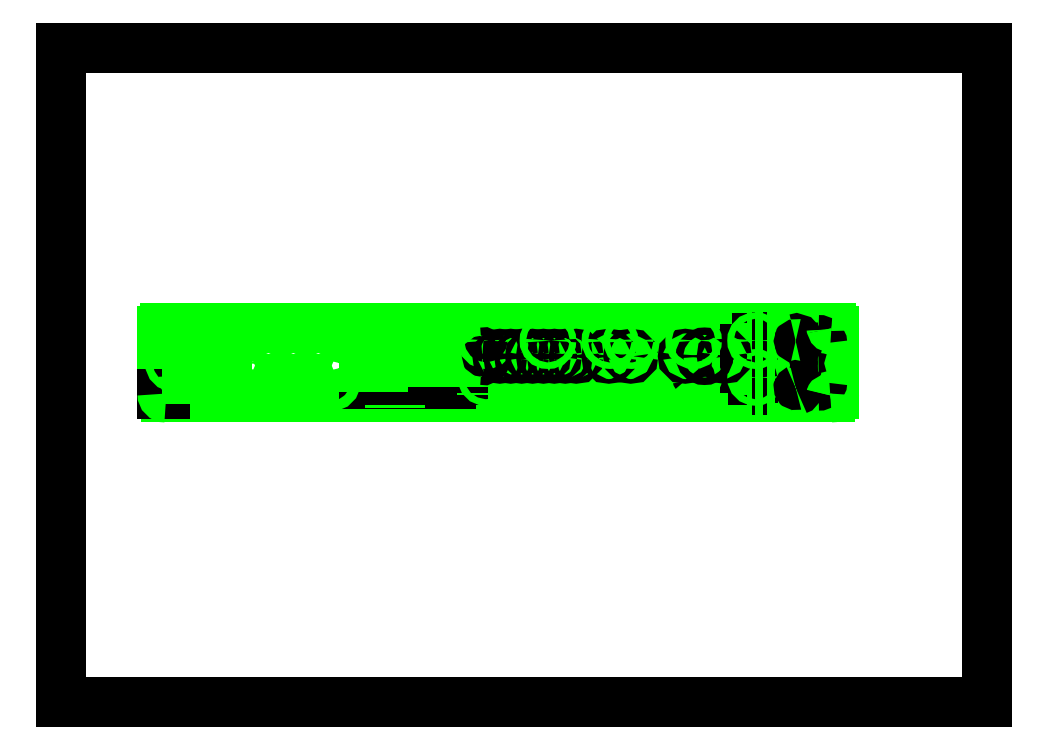
<metadata>
{"format":"dxf","ext":"dxf","renderer":"ezdxf+matplotlib","layout":"modelspace","background":"white","min_lineweight":24,"dpi":150}
</metadata>
<code>
0
SECTION
2
ENTITIES
0
LINE
8
0
10
0
20
0
11
0
21
420
0
LINE
8
0
10
0
20
0
11
594
21
0
0
LINE
8
0
10
0
20
420
11
594
21
420
0
LINE
8
0
10
594
20
0
11
594
21
420
0
LINE
8
0
10
64.9
20
197.9
11
64.9
21
238.3
0
LINE
8
0
10
66.48
20
197.9
11
66.48
21
238.3
0
LINE
8
AXES
10
78.15
20
209.9
11
78.15
21
225.7
0
LINE
8
AXES
10
106.5
20
225.7
11
106.5
21
209.9
0
LINE
8
0
10
194.1
20
204.1
11
194.1
21
215.2
0
LINE
8
0
10
197.9
20
204.1
11
197.9
21
204.5
0
LINE
8
0
10
197.9
20
206.8
11
197.9
21
211.9
0
LINE
8
0
10
197.9
20
214.3
11
197.9
21
215.2
0
LINE
8
0
10
200.3
20
215.2
11
200.3
21
214.3
0
LINE
8
0
10
200.3
20
211.9
11
200.3
21
206.8
0
LINE
8
0
10
200.3
20
204.5
11
200.3
21
204.1
0
LINE
8
0
10
205.4
20
204.1
11
205.4
21
204.5
0
LINE
8
0
10
205.4
20
206.8
11
205.4
21
211.9
0
LINE
8
0
10
205.4
20
214.3
11
205.4
21
215.2
0
LINE
8
0
10
206.4
20
215.2
11
206.4
21
204.1
0
LINE
8
0
10
210.7
20
204.7
11
210.7
21
218.9
0
LINE
8
0
10
212.8
20
206.8
11
212.8
21
211.9
0
LINE
8
0
10
212.8
20
214.3
11
212.8
21
218.9
0
LINE
8
0
10
217.3
20
218.9
11
217.3
21
204.7
0
LINE
8
0
10
221.9
20
203.7
11
221.9
21
218.2
0
LINE
8
0
10
223
20
218.2
11
223
21
214.3
0
LINE
8
0
10
223
20
211.9
11
223
21
206.8
0
LINE
8
0
10
228.1
20
206.8
11
228.1
21
211.9
0
LINE
8
0
10
228.1
20
214.3
11
228.1
21
218.2
0
LINE
8
0
10
230.4
20
218.2
11
230.4
21
214.3
0
LINE
8
0
10
230.4
20
211.9
11
230.4
21
206.8
0
LINE
8
0
10
230.4
20
204.5
11
230.4
21
203.7
0
LINE
8
0
10
235.5
20
203.7
11
235.5
21
204.5
0
LINE
8
0
10
235.5
20
206.8
11
235.5
21
211.9
0
LINE
8
0
10
235.5
20
214.3
11
235.5
21
218.2
0
LINE
8
0
10
237.9
20
218.2
11
237.9
21
214.3
0
LINE
8
0
10
237.9
20
211.9
11
237.9
21
206.8
0
LINE
8
0
10
237.9
20
204.5
11
237.9
21
203.7
0
LINE
8
0
10
238.7
20
218.2
11
238.7
21
203.7
0
LINE
8
0
10
244.9
20
203.7
11
244.9
21
218.2
0
LINE
8
0
10
245.3
20
218.2
11
245.3
21
214.3
0
LINE
8
0
10
245.3
20
211.9
11
245.3
21
206.8
0
LINE
8
0
10
245.3
20
204.5
11
245.3
21
203.7
0
LINE
8
0
10
250.4
20
203.7
11
250.4
21
204.5
0
LINE
8
0
10
250.4
20
206.8
11
250.4
21
211.9
0
LINE
8
0
10
250.4
20
214.3
11
250.4
21
218.2
0
LINE
8
0
10
252.7
20
218.2
11
252.7
21
214.3
0
LINE
8
0
10
252.7
20
211.9
11
252.7
21
206.8
0
LINE
8
0
10
257.8
20
206.8
11
257.8
21
211.9
0
LINE
8
0
10
257.8
20
214.3
11
257.8
21
218.2
0
LINE
8
0
10
261.8
20
218.2
11
261.8
21
203.7
0
LINE
8
0
10
67.26
20
195.6
11
493.5
21
195.6
0
LINE
8
0
10
66.48
20
197.9
11
64.9
21
197.9
0
LINE
8
0
10
494.3
20
197.9
11
495.9
21
197.9
0
LINE
8
0
10
490.9
20
200.4
11
485.8
21
200.4
0
LINE
8
0
10
483.4
20
200.4
11
478.4
21
200.4
0
LINE
8
0
10
476
20
200.4
11
470.9
21
200.4
0
LINE
8
0
10
468.6
20
200.4
11
463.5
21
200.4
0
LINE
8
0
10
461.1
20
200.4
11
456
21
200.4
0
LINE
8
0
10
261.8
20
203.7
11
244.9
21
203.7
0
LINE
8
0
10
238.7
20
203.7
11
221.9
21
203.7
0
LINE
8
0
10
206.4
20
204.1
11
194.1
21
204.1
0
LINE
8
0
10
466.4
20
204.5
11
463.5
21
204.5
0
LINE
8
0
10
458.9
20
204.5
11
456
21
204.5
0
LINE
8
0
10
250.4
20
204.5
11
245.3
21
204.5
0
LINE
8
0
10
238.7
20
204.5
11
237.9
21
204.5
0
LINE
8
0
10
235.5
20
204.5
11
230.4
21
204.5
0
LINE
8
0
10
205.4
20
204.5
11
200.3
21
204.5
0
LINE
8
0
10
197.9
20
204.5
11
194.1
21
204.5
0
LINE
8
0
10
217.3
20
204.7
11
210.7
21
204.7
0
LINE
8
0
10
270
20
213.3
11
270
21
227.3
0
LINE
8
0
10
456
20
205.5
11
461.1
21
205.5
0
LINE
8
0
10
463.5
20
205.5
11
468.6
21
205.5
0
LINE
8
0
10
470.9
20
205.5
11
476
21
205.5
0
LINE
8
0
10
478.4
20
205.5
11
483.4
21
205.5
0
LINE
8
0
10
485.8
20
205.5
11
490.9
21
205.5
0
LINE
8
0
10
194.1
20
206.8
11
197.9
21
206.8
0
LINE
8
0
10
200.3
20
206.8
11
205.4
21
206.8
0
LINE
8
0
10
210.7
20
206.8
11
212.8
21
206.8
0
LINE
8
0
10
223
20
206.8
11
228.1
21
206.8
0
LINE
8
0
10
230.4
20
206.8
11
235.5
21
206.8
0
LINE
8
0
10
237.9
20
206.8
11
238.7
21
206.8
0
LINE
8
0
10
245.3
20
206.8
11
250.4
21
206.8
0
LINE
8
0
10
252.7
20
206.8
11
257.8
21
206.8
0
LINE
8
0
10
446.4
20
206.8
11
446.7
21
206.8
0
LINE
8
AXES
10
104
20
207.4
11
80.65
21
207.4
0
LINE
8
0
10
490.9
20
207.8
11
485.8
21
207.8
0
LINE
8
0
10
483.4
20
207.8
11
478.4
21
207.8
0
LINE
8
0
10
476
20
207.8
11
470.9
21
207.8
0
LINE
8
0
10
468.6
20
207.8
11
463.5
21
207.8
0
LINE
8
0
10
461.1
20
207.8
11
456
21
207.8
0
LINE
8
0
10
473.8
20
211.9
11
470.9
21
211.9
0
LINE
8
0
10
466.4
20
211.9
11
463.5
21
211.9
0
LINE
8
0
10
458.9
20
211.9
11
456
21
211.9
0
LINE
8
0
10
257.8
20
211.9
11
252.7
21
211.9
0
LINE
8
0
10
250.4
20
211.9
11
245.3
21
211.9
0
LINE
8
0
10
238.7
20
211.9
11
237.9
21
211.9
0
LINE
8
0
10
235.5
20
211.9
11
230.4
21
211.9
0
LINE
8
0
10
228.1
20
211.9
11
223
21
211.9
0
LINE
8
0
10
212.8
20
211.9
11
210.7
21
211.9
0
LINE
8
0
10
205.4
20
211.9
11
200.3
21
211.9
0
LINE
8
0
10
197.9
20
211.9
11
194.1
21
211.9
0
LINE
8
0
10
456
20
212.9
11
461.1
21
212.9
0
LINE
8
0
10
463.5
20
212.9
11
468.6
21
212.9
0
LINE
8
0
10
470.9
20
212.9
11
476
21
212.9
0
LINE
8
0
10
478.4
20
212.9
11
483.4
21
212.9
0
LINE
8
0
10
485.8
20
212.9
11
490.9
21
212.9
0
LINE
8
0
10
448
20
213.3
11
363.5
21
213.3
0
LINE
8
0
10
354.5
20
213.3
11
270
21
213.3
0
LINE
8
0
10
194.1
20
214.3
11
197.9
21
214.3
0
LINE
8
0
10
200.3
20
214.3
11
205.4
21
214.3
0
LINE
8
0
10
210.7
20
214.3
11
212.8
21
214.3
0
LINE
8
0
10
223
20
214.3
11
228.1
21
214.3
0
LINE
8
0
10
230.4
20
214.3
11
235.5
21
214.3
0
LINE
8
0
10
237.9
20
214.3
11
238.7
21
214.3
0
LINE
8
0
10
245.3
20
214.3
11
250.4
21
214.3
0
LINE
8
0
10
252.7
20
214.3
11
257.8
21
214.3
0
LINE
8
0
10
439
20
214.3
11
444.1
21
214.3
0
LINE
8
0
10
446.4
20
214.3
11
448
21
214.3
0
LINE
8
0
10
194.1
20
215.2
11
206.4
21
215.2
0
LINE
8
0
10
490.9
20
215.3
11
485.8
21
215.3
0
LINE
8
0
10
483.4
20
215.3
11
478.4
21
215.3
0
LINE
8
0
10
476
20
215.3
11
470.9
21
215.3
0
LINE
8
0
10
468.6
20
215.3
11
463.5
21
215.3
0
LINE
8
0
10
461.1
20
215.3
11
456
21
215.3
0
LINE
8
0
10
221.9
20
218.2
11
238.7
21
218.2
0
LINE
8
0
10
244.9
20
218.2
11
261.8
21
218.2
0
LINE
8
0
10
210.7
20
218.9
11
217.3
21
218.9
0
LINE
8
0
10
473.8
20
219.3
11
470.9
21
219.3
0
LINE
8
0
10
466.4
20
219.3
11
463.5
21
219.3
0
LINE
8
0
10
458.9
20
219.3
11
456
21
219.3
0
LINE
8
0
10
448
20
219.3
11
446.4
21
219.3
0
LINE
8
0
10
444.1
20
219.3
11
439
21
219.3
0
LINE
8
0
10
456
20
220.3
11
461.1
21
220.3
0
LINE
8
0
10
463.5
20
220.3
11
468.6
21
220.3
0
LINE
8
0
10
470.9
20
220.3
11
476
21
220.3
0
LINE
8
0
10
478.4
20
220.3
11
483.4
21
220.3
0
LINE
8
0
10
485.8
20
220.3
11
490.9
21
220.3
0
LINE
8
0
10
439
20
221.7
11
444.1
21
221.7
0
LINE
8
0
10
446.4
20
221.7
11
448
21
221.7
0
LINE
8
0
10
490.9
20
222.7
11
485.8
21
222.7
0
LINE
8
0
10
483.4
20
222.7
11
478.4
21
222.7
0
LINE
8
0
10
476
20
222.7
11
470.9
21
222.7
0
LINE
8
0
10
468.6
20
222.7
11
463.5
21
222.7
0
LINE
8
0
10
461.1
20
222.7
11
456
21
222.7
0
LINE
8
0
10
473.8
20
226.8
11
470.9
21
226.8
0
LINE
8
0
10
466.4
20
226.8
11
463.5
21
226.8
0
LINE
8
0
10
458.9
20
226.8
11
456
21
226.8
0
LINE
8
0
10
448
20
226.8
11
446.4
21
226.8
0
LINE
8
0
10
444.1
20
226.8
11
439
21
226.8
0
LINE
8
0
10
270
20
227.3
11
354.5
21
227.3
0
LINE
8
0
10
363.5
20
227.3
11
448
21
227.3
0
LINE
8
0
10
456
20
227.8
11
461.1
21
227.8
0
LINE
8
0
10
463.5
20
227.8
11
468.6
21
227.8
0
LINE
8
0
10
470.9
20
227.8
11
476
21
227.8
0
LINE
8
0
10
478.4
20
227.8
11
483.4
21
227.8
0
LINE
8
0
10
485.8
20
227.8
11
490.9
21
227.8
0
LINE
8
AXES
10
80.65
20
228.2
11
104
21
228.2
0
LINE
8
0
10
490.9
20
230.2
11
485.8
21
230.2
0
LINE
8
0
10
483.4
20
230.2
11
478.4
21
230.2
0
LINE
8
0
10
476
20
230.2
11
470.9
21
230.2
0
LINE
8
0
10
468.6
20
230.2
11
463.5
21
230.2
0
LINE
8
0
10
461.1
20
230.2
11
456
21
230.2
0
LINE
8
0
10
466.4
20
234.2
11
463.5
21
234.2
0
LINE
8
0
10
458.9
20
234.2
11
456
21
234.2
0
LINE
8
0
10
456
20
235.2
11
461.1
21
235.2
0
LINE
8
0
10
463.5
20
235.2
11
468.6
21
235.2
0
LINE
8
0
10
470.9
20
235.2
11
476
21
235.2
0
LINE
8
0
10
478.4
20
235.2
11
483.4
21
235.2
0
LINE
8
0
10
485.8
20
235.2
11
490.9
21
235.2
0
LINE
8
0
10
494.2
20
240
11
66.61
21
240
0
LINE
8
0
10
354.5
20
227.3
11
354.5
21
213.3
0
LINE
8
0
10
363.5
20
213.3
11
363.5
21
227.3
0
LINE
8
0
10
439
20
226.8
11
439
21
221.7
0
LINE
8
0
10
439
20
219.3
11
439
21
214.3
0
LINE
8
0
10
444.1
20
206.9
11
444.1
21
210
0
LINE
8
0
10
444.1
20
214.3
11
444.1
21
219.3
0
LINE
8
0
10
444.1
20
221.7
11
444.1
21
226.8
0
LINE
8
0
10
446.4
20
233.9
11
446.4
21
230.2
0
LINE
8
0
10
446.4
20
226.8
11
446.4
21
221.7
0
LINE
8
0
10
446.4
20
219.3
11
446.4
21
214.3
0
LINE
8
0
10
446.4
20
210.3
11
446.4
21
206.8
0
LINE
8
0
10
448
20
227.3
11
448
21
213.3
0
LINE
8
0
10
456
20
200.4
11
456
21
205.5
0
LINE
8
0
10
456
20
207.8
11
456
21
212.9
0
LINE
8
0
10
456
20
215.3
11
456
21
220.3
0
LINE
8
0
10
456
20
222.7
11
456
21
227.8
0
LINE
8
0
10
456
20
230.2
11
456
21
235.2
0
LINE
8
0
10
458.9
20
200.4
11
458.9
21
204.5
0
LINE
8
0
10
458.9
20
207.8
11
458.9
21
211.9
0
LINE
8
0
10
458.9
20
215.3
11
458.9
21
219.3
0
LINE
8
0
10
458.9
20
222.7
11
458.9
21
226.8
0
LINE
8
0
10
458.9
20
230.2
11
458.9
21
234.2
0
LINE
8
0
10
461.1
20
200.4
11
461.1
21
205.5
0
LINE
8
0
10
461.1
20
207.8
11
461.1
21
212.9
0
LINE
8
0
10
461.1
20
215.3
11
461.1
21
220.3
0
LINE
8
0
10
461.1
20
222.7
11
461.1
21
227.8
0
LINE
8
0
10
461.1
20
230.2
11
461.1
21
235.2
0
LINE
8
0
10
463.5
20
200.4
11
463.5
21
205.5
0
LINE
8
0
10
463.5
20
207.8
11
463.5
21
212.9
0
LINE
8
0
10
463.5
20
215.3
11
463.5
21
220.3
0
LINE
8
0
10
463.5
20
222.7
11
463.5
21
227.8
0
LINE
8
0
10
463.5
20
230.2
11
463.5
21
235.2
0
LINE
8
0
10
466.4
20
200.4
11
466.4
21
204.5
0
LINE
8
0
10
466.4
20
207.8
11
466.4
21
211.9
0
LINE
8
0
10
466.4
20
215.3
11
466.4
21
219.3
0
LINE
8
0
10
466.4
20
222.7
11
466.4
21
226.8
0
LINE
8
0
10
466.4
20
230.2
11
466.4
21
234.2
0
LINE
8
0
10
468.6
20
235.2
11
468.6
21
230.2
0
LINE
8
0
10
468.6
20
227.8
11
468.6
21
222.7
0
LINE
8
0
10
468.6
20
220.3
11
468.6
21
215.3
0
LINE
8
0
10
468.6
20
212.9
11
468.6
21
207.8
0
LINE
8
0
10
468.6
20
205.5
11
468.6
21
200.4
0
LINE
8
0
10
470.9
20
200.4
11
470.9
21
205.5
0
LINE
8
0
10
470.9
20
207.8
11
470.9
21
212.9
0
LINE
8
0
10
470.9
20
215.3
11
470.9
21
220.3
0
LINE
8
0
10
470.9
20
222.7
11
470.9
21
227.8
0
LINE
8
0
10
470.9
20
230.2
11
470.9
21
235.2
0
LINE
8
0
10
473.8
20
207.8
11
473.8
21
211.9
0
LINE
8
0
10
473.8
20
215.3
11
473.8
21
219.3
0
LINE
8
0
10
473.8
20
222.7
11
473.8
21
226.8
0
LINE
8
0
10
476
20
235.2
11
476
21
230.2
0
LINE
8
0
10
476
20
227.8
11
476
21
222.7
0
LINE
8
0
10
476
20
220.3
11
476
21
215.3
0
LINE
8
0
10
476
20
212.9
11
476
21
207.8
0
LINE
8
0
10
476
20
205.5
11
476
21
200.4
0
LINE
8
0
10
478.4
20
200.4
11
478.4
21
205.5
0
LINE
8
0
10
478.4
20
207.8
11
478.4
21
212.9
0
LINE
8
0
10
478.4
20
215.3
11
478.4
21
220.3
0
LINE
8
0
10
478.4
20
222.7
11
478.4
21
227.8
0
LINE
8
0
10
478.4
20
230.2
11
478.4
21
235.2
0
LINE
8
0
10
483.4
20
235.2
11
483.4
21
230.2
0
LINE
8
0
10
483.4
20
227.8
11
483.4
21
222.7
0
LINE
8
0
10
483.4
20
220.3
11
483.4
21
215.3
0
LINE
8
0
10
483.4
20
212.9
11
483.4
21
207.8
0
LINE
8
0
10
483.4
20
205.5
11
483.4
21
200.4
0
LINE
8
0
10
485.8
20
200.4
11
485.8
21
205.5
0
LINE
8
0
10
485.8
20
207.8
11
485.8
21
212.9
0
LINE
8
0
10
485.8
20
215.3
11
485.8
21
220.3
0
LINE
8
0
10
485.8
20
222.7
11
485.8
21
227.8
0
LINE
8
0
10
485.8
20
230.2
11
485.8
21
235.2
0
LINE
8
0
10
490.9
20
235.2
11
490.9
21
230.2
0
LINE
8
0
10
490.9
20
227.8
11
490.9
21
222.7
0
LINE
8
0
10
490.9
20
220.3
11
490.9
21
215.3
0
LINE
8
0
10
490.9
20
212.9
11
490.9
21
207.8
0
LINE
8
0
10
490.9
20
205.5
11
490.9
21
200.4
0
LINE
8
0
10
494.3
20
197.9
11
494.3
21
238.3
0
LINE
8
0
10
495.9
20
197.9
11
495.9
21
238.3
0
CIRCLE
8
AXES
10
124.9
20
206
40
3.2
0
CIRCLE
8
AXES
10
140.9
20
206
40
3.2
0
CIRCLE
8
AXES
10
156.9
20
206
40
3.2
0
CIRCLE
8
AXES
10
172.9
20
206
40
3.2
0
ARC
8
AXES
10
80.65
20
209.9
40
2.5
50
180
51
270
0
ARC
8
AXES
10
104
20
209.9
40
2.5
50
270
51
360
0
CIRCLE
8
AXES
10
72.3
20
217.8
40
2.4
0
CIRCLE
8
AXES
10
112.3
20
217.8
40
2.4
0
ARC
8
0
10
67.26
20
197.9
40
2.361
50
180
51
270
0
CIRCLE
8
0
10
272.5
20
208.5
40
2.1
0
ARC
8
0
10
83
20
238.3
40
16.52
50
179.5
51
180
0
CIRCLE
8
AXES
10
124.9
20
226
40
3.2
0
CIRCLE
8
AXES
10
140.9
20
226
40
3.2
0
CIRCLE
8
AXES
10
156.9
20
226
40
3.2
0
CIRCLE
8
AXES
10
172.9
20
226
40
3.2
0
ARC
8
AXES
10
80.65
20
225.7
40
2.5
50
90
51
180
0
ARC
8
AXES
10
104
20
225.7
40
2.5
50
0
51
90
0
ARC
8
AXES
10
270.4
20
222
40
2.4
50
260.1
51
99.9
0
CIRCLE
8
0
10
272.5
20
232.1
40
2.1
0
ARC
8
0
10
66.61
20
238.3
40
1.711
50
90
51
180
0
ARC
8
0
10
400.4
20
206
40
5.1
50
4.263
51
44.52
0
ARC
8
AXES
10
485.9
20
205.6
40
2.4
50
70.61
51
90
0
ARC
8
AXES
10
485.9
20
205.6
40
2.4
50
267.5
51
357
0
ARC
8
0
10
493.5
20
197.9
40
2.361
50
270
51
360
0
CIRCLE
8
0
10
445.5
20
208.5
40
2.1
0
CIRCLE
8
0
10
312.3
20
208.5
40
2.1
0
CIRCLE
8
0
10
405.7
20
208.5
40
2.1
0
CIRCLE
8
0
10
366
20
208.5
40
2.1
0
CIRCLE
8
0
10
352
20
208.5
40
2.1
0
ARC
8
AXES
10
471.4
20
201.8
40
1.5
50
288.5
51
109.3
0
CIRCLE
8
AXES
10
365.4
20
222
40
1.5
0
CIRCLE
8
AXES
10
351.4
20
222
40
1.5
0
CIRCLE
8
AXES
10
330.4
20
222
40
1.5
0
CIRCLE
8
AXES
10
323.4
20
222
40
1.5
0
CIRCLE
8
AXES
10
316.4
20
222
40
1.5
0
CIRCLE
8
AXES
10
309.4
20
222
40
1.5
0
CIRCLE
8
AXES
10
302.4
20
222
40
1.5
0
CIRCLE
8
AXES
10
295.4
20
222
40
1.5
0
CIRCLE
8
AXES
10
288.4
20
222
40
1.5
0
CIRCLE
8
AXES
10
281.4
20
222
40
1.5
0
CIRCLE
8
0
10
312.3
20
232.1
40
2.1
0
CIRCLE
8
0
10
366
20
232.1
40
2.1
0
CIRCLE
8
0
10
352
20
232.1
40
2.1
0
CIRCLE
8
AXES
10
412.8
20
222
40
2.4
0
ARC
8
AXES
10
485.9
20
230
40
2.4
50
2.956
51
92.5
0
ARC
8
AXES
10
485.9
20
230
40
2.4
50
266.9
51
289.1
0
CIRCLE
8
AXES
10
425.4
20
222
40
1.5
0
CIRCLE
8
AXES
10
400.4
20
222
40
1.5
0
ARC
8
0
10
477.8
20
238.3
40
16.52
50
0.005112
51
0.4929
0
CIRCLE
8
0
10
445.5
20
232.1
40
2.1
0
CIRCLE
8
0
10
405.7
20
232.1
40
2.1
0
ARC
8
0
10
494.2
20
238.3
40
1.711
50
0
51
90
0
ARC
8
AXES
10
471.4
20
231.8
40
1.5
50
250.7
51
109.3
0
SPLINE
8
0
70
0
71
3
72
9
73
5
74
0
42
1e-07
43
1e-07
44
1e-10
40
0
40
0
40
0
40
0
40
0.1301
40
1
40
1
40
1
40
1
10
494.2
20
240
30
0
10
494.2
20
240
30
0
10
494.2
20
240
30
0
10
494.2
20
240
30
0
10
494.2
20
240
30
0
0
SPLINE
8
0
70
0
71
3
72
9
73
5
74
0
42
1e-07
43
1e-07
44
1e-10
40
0
40
0
40
0
40
0
40
0.3876
40
1
40
1
40
1
40
1
10
494.2
20
240
30
0
10
494.3
20
239.9
30
0
10
494.3
20
239.7
30
0
10
494.3
20
239.5
30
0
10
494.3
20
239.4
30
0
0
SPLINE
8
0
70
0
71
3
72
9
73
5
74
0
42
1e-07
43
1e-07
44
1e-10
40
0
40
0
40
0
40
0
40
0.2191
40
1
40
1
40
1
40
1
10
494.3
20
239.4
30
0
10
494.3
20
239.3
30
0
10
494.3
20
239
30
0
10
494.3
20
238.7
30
0
10
494.3
20
238.5
30
0
0
SPLINE
8
0
70
0
71
3
72
9
73
5
74
0
42
1e-07
43
1e-07
44
1e-10
40
0
40
0
40
0
40
0
40
0.1301
40
1
40
1
40
1
40
1
10
66.61
20
240
30
0
10
66.61
20
240
30
0
10
66.58
20
240
30
0
10
66.58
20
240
30
0
10
66.57
20
240
30
0
0
SPLINE
8
0
70
0
71
3
72
9
73
5
74
0
42
1e-07
43
1e-07
44
1e-10
40
0
40
0
40
0
40
0
40
0.3876
40
1
40
1
40
1
40
1
10
66.57
20
240
30
0
10
66.55
20
239.9
30
0
10
66.53
20
239.7
30
0
10
66.51
20
239.5
30
0
10
66.5
20
239.4
30
0
0
SPLINE
8
0
70
0
71
3
72
9
73
5
74
0
42
1e-07
43
1e-07
44
1e-10
40
0
40
0
40
0
40
0
40
0.2191
40
1
40
1
40
1
40
1
10
66.5
20
239.4
30
0
10
66.5
20
239.3
30
0
10
66.49
20
239
30
0
10
66.48
20
238.7
30
0
10
66.48
20
238.5
30
0
0
SPLINE
8
0
70
0
71
3
72
9
73
5
74
0
42
1e-07
43
1e-07
44
1e-10
40
0
40
0
40
0
40
0
40
0.2605
40
1
40
1
40
1
40
1
10
494.3
20
197.9
30
0
10
494.3
20
197.8
30
0
10
494.2
20
197.5
30
0
10
494.1
20
197.1
30
0
10
494.1
20
196.8
30
0
0
SPLINE
8
0
70
0
71
3
72
10
73
6
74
0
42
1e-07
43
1e-07
44
1e-10
40
0
40
0
40
0
40
0
40
0.6807
40
0.8838
40
1
40
1
40
1
40
1
10
494.1
20
196.8
30
0
10
494
20
196.5
30
0
10
493.9
20
196.1
30
0
10
493.7
20
195.7
30
0
10
493.6
20
195.6
30
0
10
493.5
20
195.6
30
0
0
SPLINE
8
0
70
0
71
3
72
9
73
5
74
0
42
1e-07
43
1e-07
44
1e-10
40
0
40
0
40
0
40
0
40
0.2605
40
1
40
1
40
1
40
1
10
66.48
20
197.9
30
0
10
66.5
20
197.8
30
0
10
66.58
20
197.5
30
0
10
66.67
20
197.1
30
0
10
66.74
20
196.8
30
0
0
SPLINE
8
0
70
0
71
3
72
10
73
6
74
0
42
1e-07
43
1e-07
44
1e-10
40
0
40
0
40
0
40
0
40
0.6807
40
0.8838
40
1
40
1
40
1
40
1
10
66.74
20
196.8
30
0
10
66.81
20
196.5
30
0
10
66.91
20
196.1
30
0
10
67.09
20
195.7
30
0
10
67.21
20
195.6
30
0
10
67.26
20
195.6
30
0
0
ENDSEC
0
EOF

</code>
